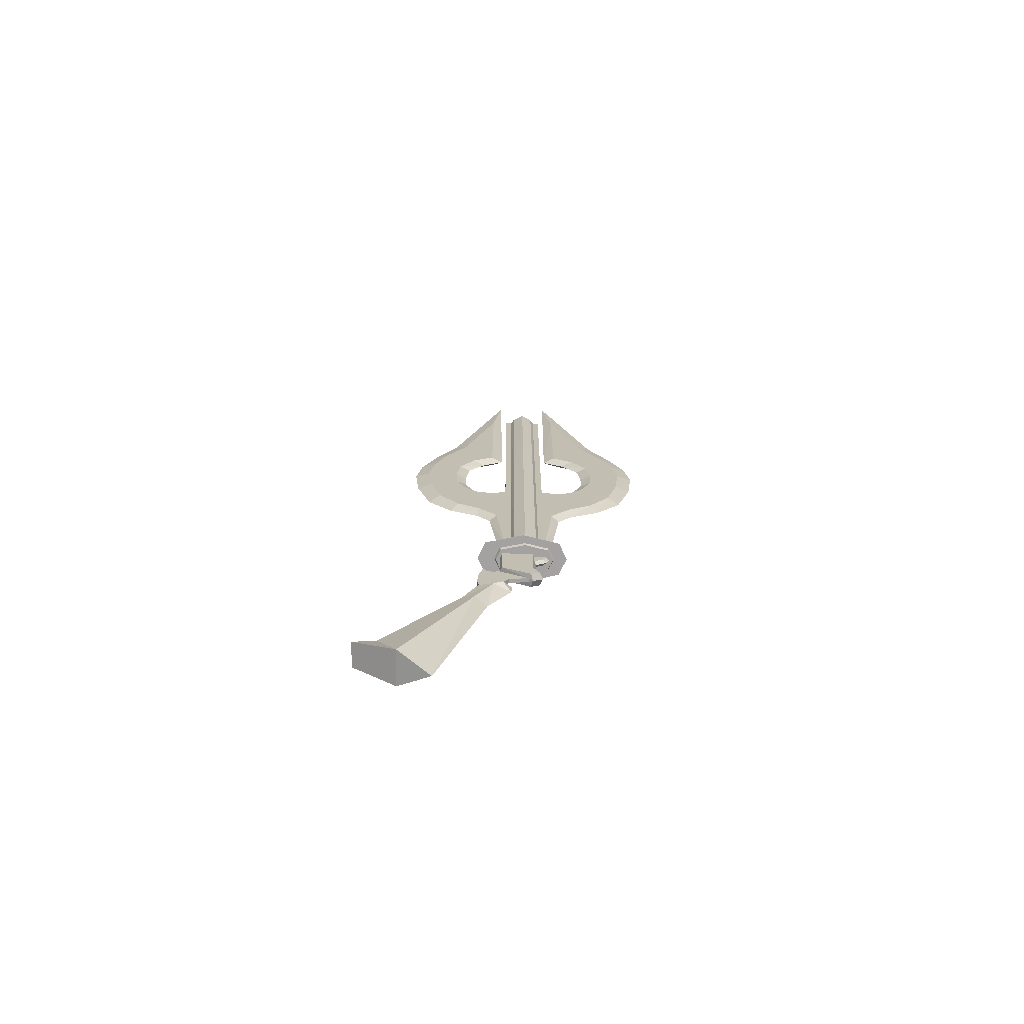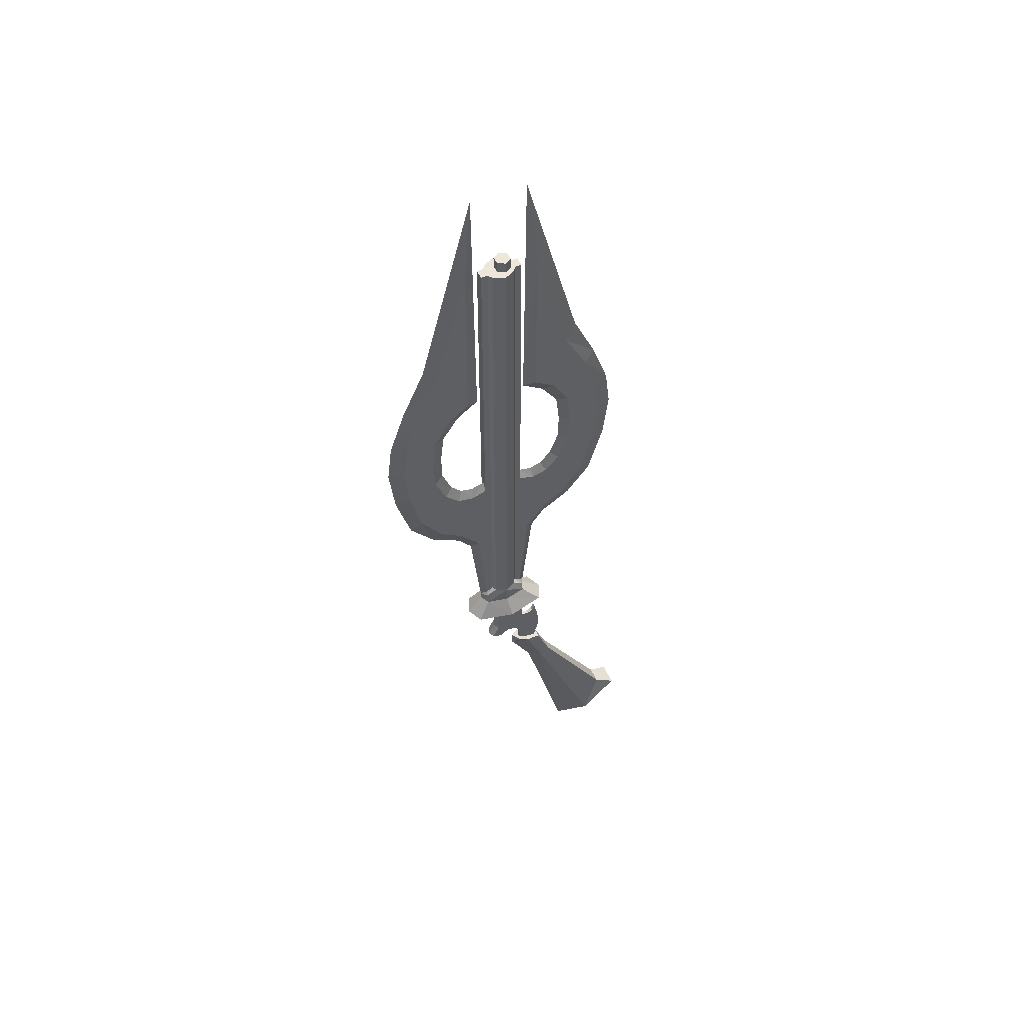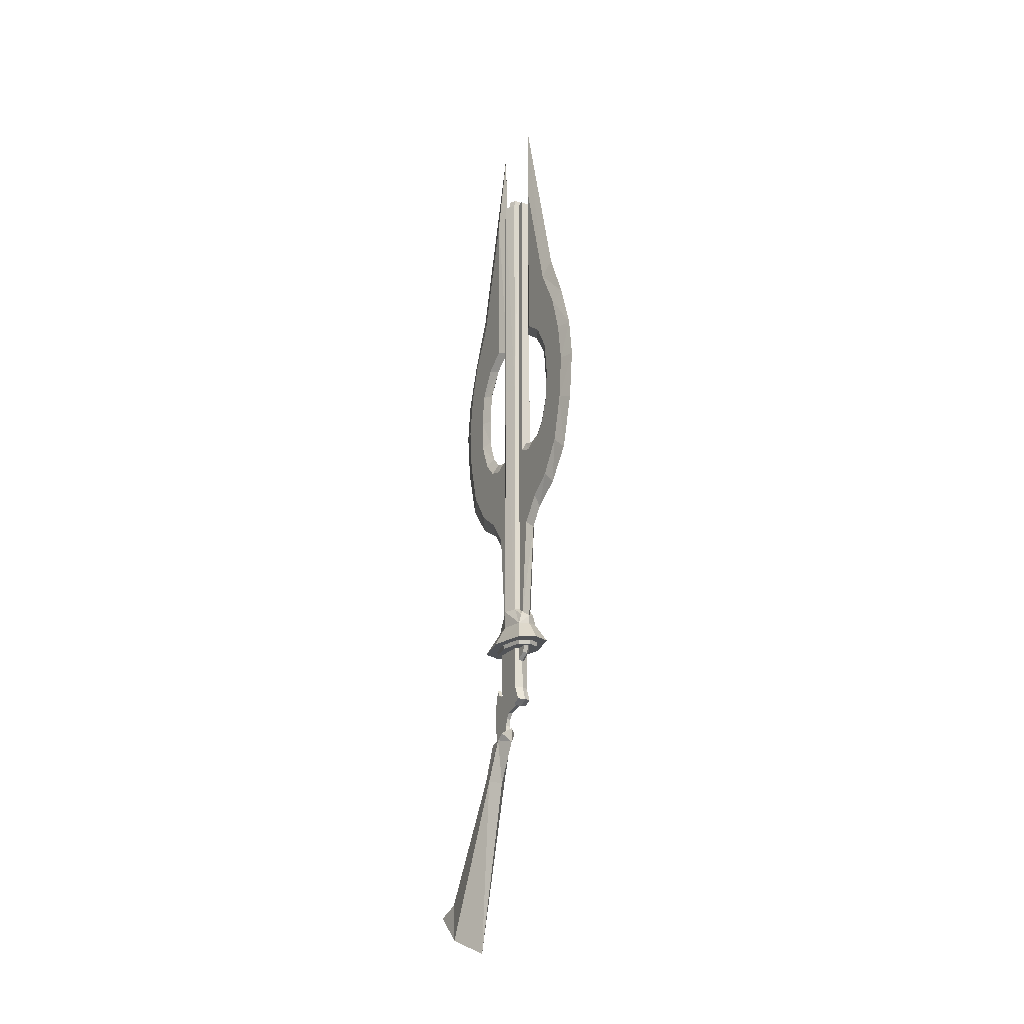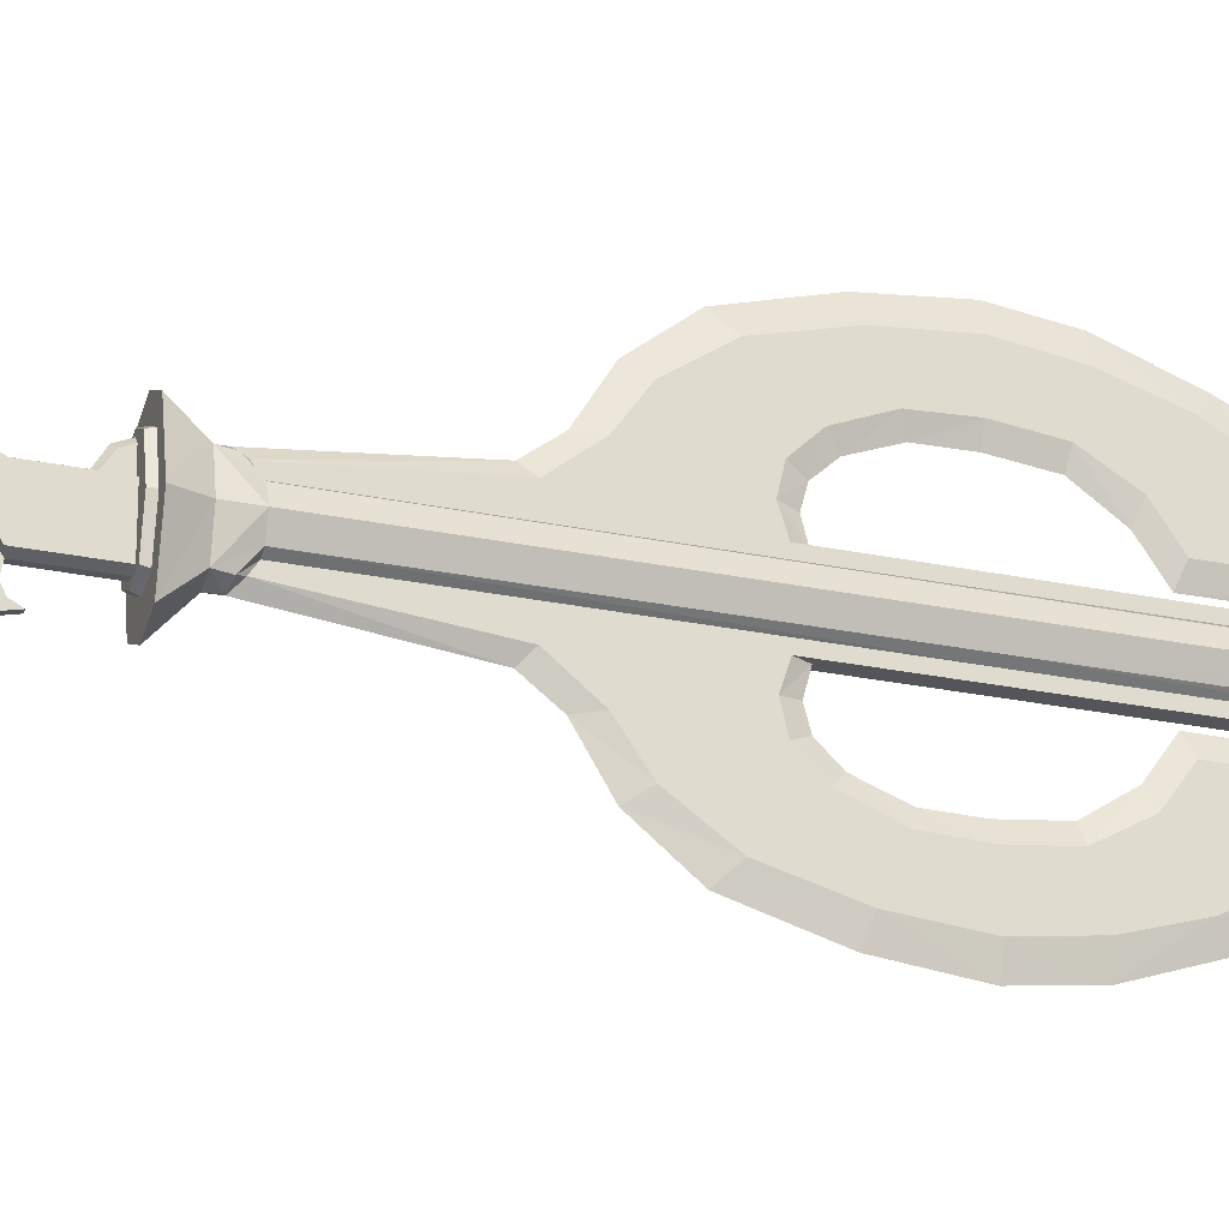
<metadata>
{"format":"obj","ext":"obj","renderer":"f3d","projection":"perspective","resolution":1024,"background":"white","views":[{"elev":-72.7,"azim":89.0,"up":"+Z"},{"elev":52.2,"azim":-114.9,"up":"+Z"},{"elev":-21.8,"azim":152.7,"up":"+Z"},{"elev":-24.4,"azim":-109.5,"up":"+Y"}]}
</metadata>
<code>
o w21gn13
v 0.0199 0.0273 0.5975
v 0.0268 0.0411 0.8809
v 0.0199 0.0276 0.8809
v 0.0268 0.0411 0.5975
v 0.0199 0.027 0.2806
v 0.0268 0.0411 0.28
v 0.0146 0.0157 0.5037
v 0.0146 0.0236 0.8809
v 0.0146 0.0157 0.8809
v 0.0146 0.0236 0.5975
v 0.0146 0.0236 0.2806
v 0.0177 0.0139 0.27
v 0.0146 0.0157 0.2753
v 0.0087 0.0086 0.2684
v 0.0146 -0.0027 0.4978
v 0.0087 -0.0011 0.5103
v 0.0087 -0.0158 0.5143
v 0.0146 -0.0218 0.5022
v 0.0146 -0.0393 0.5203
v 0.0087 -0.0296 0.5287
v 0.0146 -0.053 0.554
v 0.0087 -0.0371 0.6293
v 0.0146 -0.0546 0.5915
v 0.0087 -0.0414 0.5915
v 0.0146 -0.0502 0.6312
v 0.0087 -0.0168 0.659
v 0.0146 -0.0308 0.664
v 0.0087 0.0098 0.6772
v 0.0146 -0.0046 0.6822
v 0.0146 -0.0046 0.8906
v 0.0087 0.007 1.004
v 0.0146 -0.0455 0.739
v 0.0087 -0.0593 0.7584
v 0.0087 -0.0408 0.5584
v 0.0146 -0.073 0.6878
v 0.0087 -0.0874 0.6975
v 0.0146 -0.0874 0.6415
v 0.0087 -0.1071 0.6415
v 0.0146 -0.0943 0.5931
v 0.0146 -0.0893 0.5387
v 0.0146 -0.0746 0.4834
v 0.0087 -0.1133 0.5931
v 0.0146 -0.0483 0.4456
v 0.0146 -0.0196 0.4256
v 0.0146 0.0042 0.3959
v 0.0087 -0.0218 0.4097
v 0.0087 -0.058 0.4315
v 0.0087 -0.0886 0.4693
v 0.0087 -0.1068 0.5331
v 0.0087 -0.0049 0.3875
v 0.0268 0.0411 0.8909
v 0.0199 0.0542 0.8809
v 0.0199 0.0276 0.8909
v 0.0146 0.0236 0.8909
v 0.0146 0.0157 0.8909
v 0.0205 0.0139 0.2584
v 0.0087 0.0086 0.2584
v 0.0268 0.0411 0.2584
v 0.0205 0.0676 0.2584
v 0.0087 0.0157 0.5147
v 0.003 0.0157 0.8809
v -0.0001 0.0139 0.2684
v 0.003 0.0157 0.2753
v 0.003 0.0157 0.8909
v -0.0032 0.0139 0.2584
v 0.003 0.0157 0.5037
v -0.0091 0.0411 0.8909
v -0.0026 0.0276 0.8909
v -0.0026 0.0542 0.8909
v 0.003 0.0236 0.8909
v 0.0187 0.0373 0.8897
v 0.0137 0.0457 0.9047
v 0.0187 0.0373 0.9047
v 0.0137 0.0457 0.8897
v 0.004 0.0457 0.9047
v 0.004 0.0457 0.8897
v 0.004 0.0286 0.8897
v 0.0137 0.0286 0.9047
v 0.004 0.0286 0.9047
v 0.0137 0.0286 0.8897
v -0.001 0.0373 0.9047
v 0.0293 0.0832 0.2347
v 0.0087 0.0732 0.2584
v 0.0396 0.0382 0.2347
v 0.0087 0.0929 0.2347
v -0.0116 0.0832 0.2347
v 0.0087 -0.0177 0.2347
v 0.0293 -0.0083 0.2347
v 0.0087 0.077 0.2347
v -0.0048 0.0704 0.2347
v -0.012 0.0404 0.2347
v -0.0223 0.0382 0.2347
v -0.0048 0.0092 0.2347
v -0.0116 -0.0083 0.2347
v 0.0087 0.0029 0.2347
v 0.0224 0.0092 0.2347
v 0.0293 0.0404 0.2347
v 0.0224 0.0704 0.2347
v 0.0218 0.0692 0.2297
v 0.0284 0.0407 0.2297
v 0.0087 0.0754 0.2297
v -0.0041 0.0692 0.2297
v 0.0218 0.0107 0.2297
v 0.0087 0.0048 0.2297
v 0.0171 0.0504 0.2297
v 0.0171 0.0126 0.2297
v 0.0087 0.0545 0.2297
v 0.0005 0.0504 0.2297
v 0.0171 0.0504 0.1772
v 0.0087 0.0545 0.1772
v 0.0087 0.0623 0.1593
v 0.0005 0.0504 0.1772
v 0.0171 0.0126 0.1772
v 0.0112 0.0098 0.2297
v 0.0112 0.0098 0.179
v 0.0171 0.0582 0.1606
v 0.0171 0.0476 0.1553
v 0.0087 0.0501 0.1531
v -0.0041 0.0107 0.2297
v 0.0005 0.0126 0.2297
v 0.0062 0.0098 0.2297
v 0.0065 0.0098 0.179
v 0.0062 0.0007 0.1772
v 0.0112 0.0007 0.1772
v 0.0062 -0.0064 0.1806
v 0.0112 -0.0102 0.1884
v 0.0112 -0.0064 0.1806
v 0.0065 -0.0102 0.1884
v 0.0112 -0.0152 0.1668
v 0.0062 -0.0152 0.1668
v 0.0062 -0.0171 0.1418
v 0.0062 -0.0086 0.1118
v 0.0112 -0.0086 0.1118
v 0.0112 -0.0171 0.1418
v 0.0112 0.0145 0.1212
v 0.0112 0.0136 0.1353
v 0.0112 0.0154 0.144
v 0.0112 0.0211 0.1515
v 0.0112 0.0448 0.1562
v 0.0062 0.0211 0.1515
v 0.0062 0.0448 0.1562
v 0.0062 0.0154 0.144
v 0.0062 0.0136 0.1353
v 0.0062 0.0145 0.1212
v 0.0196 -0.018 0.0681
v 0.0087 -0.003 0.0643
v 0.0087 -0.0577 -0.1441
v 0.0177 0.0032 0.1181
v 0.0168 -0.0321 0.0715
v 0.0296 -0.0958 -0.1241
v 0.0196 -0.1199 -0.0757
v 0.0234 -0.1455 -0.0894
v 0.0162 -0.0149 0.1147
v 0.0015 -0.0149 0.1147
v 0.0005 -0.0321 0.0715
v -0.0057 -0.1455 -0.0894
v -0.002 -0.1199 -0.0757
v -0.012 -0.0958 -0.1241
v 0.0087 0.0242 0.1128
v 0.0087 0.0248 0.1303
v 0.0177 0.0142 0.125
v -0.0004 0.0142 0.125
v -0.0004 0.0032 0.1181
v 0.0127 0.0523 0.2143
v 0.0087 0.067 0.2197
v 0.0127 0.0636 0.2218
v 0.0087 0.0523 0.2106
v 0.0049 0.0636 0.2218
v 0.0049 0.0523 0.2143
v 0.0087 0.072 0.2315
v 0.0127 0.0679 0.2315
v 0.0049 0.0679 0.2315
v 0.0005 0.0476 0.1553
v 0.0005 0.0126 0.1772
v -0.011 0.0407 0.2297
v -0.001 0.0373 0.8897
v -0.0032 0.0676 0.2584
v -0.0091 0.0411 0.2584
v -0.0023 -0.018 0.0681
v 0.0049 0.0523 0.2315
v 0.0127 0.0523 0.2315
v 0.0005 0.0582 0.1606
v 0.0199 0.0548 0.5975
v 0.0146 0.0582 0.8809
v 0.0199 0.0551 0.2806
v 0.0146 0.0661 0.5037
v 0.0146 0.0661 0.8809
v 0.0146 0.0582 0.5975
v 0.0146 0.0582 0.2806
v 0.0177 0.0679 0.27
v 0.0146 0.0661 0.2753
v 0.0087 0.0736 0.2684
v 0.0146 0.0845 0.4978
v 0.0087 0.0979 0.5143
v 0.0087 0.0829 0.5103
v 0.0146 0.1036 0.5022
v 0.0146 0.1214 0.5203
v 0.0087 0.1114 0.5287
v 0.0146 0.1351 0.554
v 0.0087 0.1192 0.6293
v 0.0087 0.1236 0.5915
v 0.0146 0.137 0.5915
v 0.0087 0.0751 1.004
v 0.0087 0.0723 0.6772
v 0.0146 0.0867 0.8906
v 0.0146 0.0867 0.6822
v 0.0146 0.1279 0.739
v 0.0087 0.1414 0.7584
v 0.0087 0.0986 0.659
v 0.0146 0.1323 0.6312
v 0.0087 0.1229 0.5584
v 0.0146 0.1551 0.6878
v 0.0146 0.1129 0.664
v 0.0087 0.1695 0.6975
v 0.0146 0.1695 0.6415
v 0.0087 0.1892 0.6415
v 0.0146 0.1764 0.5931
v 0.0146 0.1714 0.5387
v 0.0087 0.1954 0.5931
v 0.0146 0.1567 0.4834
v 0.0146 0.1304 0.4456
v 0.0146 0.1017 0.4256
v 0.0146 0.0776 0.3959
v 0.0087 0.1039 0.4097
v 0.0087 0.0867 0.3875
v 0.0087 0.1401 0.4315
v 0.0087 0.1707 0.4693
v 0.0087 0.1889 0.5331
v 0.0199 0.0542 0.8909
v 0.0146 0.0582 0.8909
v 0.0146 0.0661 0.8909
v -0.0001 0.0679 0.27
v 0.0087 0.0661 0.5147
v 0.003 0.0661 0.8809
v -0.0001 0.0679 0.2684
v 0.003 0.0661 0.2753
v 0.003 0.0661 0.8909
v 0.003 0.0661 0.5037
v 0.003 0.0582 0.8909
v -0.0026 0.0273 0.5975
v -0.0026 0.0276 0.8809
v -0.0091 0.0411 0.8809
v 0.003 0.0236 0.8809
v -0.0026 0.027 0.2806
v -0.0091 0.0411 0.5975
v -0.0091 0.0411 0.28
v 0.003 0.0236 0.5975
v 0.003 0.0236 0.2806
v -0.0001 0.0139 0.27
v 0.003 -0.0027 0.4978
v 0.003 -0.0218 0.5022
v 0.003 -0.0393 0.5203
v 0.003 -0.053 0.554
v 0.003 -0.0546 0.5915
v 0.003 -0.0046 0.8906
v 0.003 -0.0046 0.6822
v 0.003 -0.0455 0.739
v 0.003 -0.0502 0.6312
v 0.003 -0.073 0.6878
v 0.003 -0.0308 0.664
v 0.003 -0.0874 0.6415
v 0.003 -0.0943 0.5931
v 0.003 -0.0893 0.5387
v 0.003 -0.0746 0.4834
v 0.003 -0.0483 0.4456
v 0.003 -0.0196 0.4256
v 0.003 0.0042 0.3959
v -0.0026 0.0542 0.8809
v -0.0026 0.0548 0.5975
v -0.0026 0.0551 0.2806
v 0.003 0.0582 0.8809
v 0.003 0.0582 0.5975
v 0.003 0.0582 0.2806
v 0.003 0.0845 0.4978
v 0.003 0.1036 0.5022
v 0.003 0.1214 0.5203
v 0.003 0.1351 0.554
v 0.003 0.137 0.5915
v 0.003 0.1323 0.6312
v 0.003 0.1129 0.664
v 0.003 0.0867 0.6822
v 0.003 0.0867 0.8906
v 0.003 0.1279 0.739
v 0.003 0.1551 0.6878
v 0.003 0.1695 0.6415
v 0.003 0.1764 0.5931
v 0.003 0.1714 0.5387
v 0.003 0.1567 0.4834
v 0.003 0.1304 0.4456
v 0.003 0.1017 0.4256
v 0.003 0.0776 0.3959
f 1 2 3
f 2 1 4
f 5 4 1
f 4 5 6
f 7 8 9
f 8 7 10
f 11 10 7
f 5 10 11
f 10 5 1
f 12 11 13
f 11 12 5
f 13 14 12
f 15 16 17
f 15 17 18
f 17 19 18
f 20 21 19
f 22 23 24
f 23 22 25
f 26 25 22
f 25 26 27
f 28 27 26
f 27 28 29
f 28 31 30
f 30 29 28
f 29 30 32
f 32 31 33
f 31 32 30
f 34 23 21
f 35 27 29
f 35 29 32
f 32 36 35
f 36 32 33
f 37 25 27
f 37 27 35
f 35 36 38
f 37 35 38
f 38 39 37
f 39 23 25
f 23 39 21
f 39 25 37
f 21 39 40
f 40 41 21
f 19 21 41
f 39 42 40
f 42 39 38
f 18 41 43
f 43 44 18
f 15 18 44
f 44 45 15
f 7 15 45
f 45 13 7
f 41 18 19
f 46 45 44
f 44 43 46
f 47 46 43
f 43 41 47
f 48 47 41
f 41 40 48
f 20 19 17
f 34 21 20
f 24 23 34
f 49 40 42
f 48 40 49
f 45 46 50
f 51 3 2
f 2 52 51
f 3 51 53
f 53 8 3
f 54 9 8
f 9 54 55
f 53 54 8
f 56 14 57
f 14 56 12
f 56 6 5
f 56 5 12
f 58 6 56
f 6 58 59
f 11 7 13
f 60 7 9
f 9 61 60
f 62 13 12
f 63 13 62
f 9 64 61
f 64 9 55
f 65 62 12
f 12 57 65
f 57 12 56
f 66 60 61
f 51 67 68
f 67 51 69
f 53 51 68
f 68 70 53
f 54 53 70
f 70 64 54
f 54 64 55
f 71 72 73
f 72 71 74
f 74 75 72
f 75 74 76
f 77 78 79
f 78 77 80
f 80 73 78
f 73 80 71
f 73 72 75
f 81 73 75
f 73 81 78
f 81 79 78
f 82 83 59
f 59 84 82
f 83 82 85
f 85 86 83
f 87 56 57
f 57 65 87
f 56 87 88
f 88 58 56
f 58 88 84
f 84 59 58
f 85 89 90
f 86 85 90
f 90 91 86
f 92 86 91
f 91 93 92
f 92 93 94
f 93 95 87
f 93 87 94
f 95 96 88
f 95 88 87
f 84 96 97
f 97 98 84
f 82 84 98
f 98 89 82
f 96 84 88
f 82 89 85
f 99 89 98
f 98 100 99
f 89 99 101
f 101 102 89
f 100 98 97
f 97 103 100
f 103 97 96
f 96 104 103
f 104 96 95
f 95 93 104
f 105 99 100
f 106 105 100
f 100 103 106
f 107 101 99
f 101 107 102
f 107 99 105
f 107 108 102
f 109 107 105
f 107 109 110
f 111 110 109
f 110 111 112
f 113 105 106
f 106 114 113
f 115 113 114
f 113 109 105
f 116 111 109
f 109 113 116
f 117 111 116
f 116 113 117
f 111 117 118
f 119 120 121
f 119 121 104
f 104 121 114
f 114 106 103
f 114 103 104
f 115 114 121
f 115 121 122
f 115 122 123
f 124 115 123
f 123 125 124
f 126 127 128
f 127 125 128
f 129 126 128
f 129 128 130
f 131 132 133
f 134 131 133
f 131 134 130
f 124 125 127
f 134 129 130
f 135 136 134
f 135 134 133
f 136 137 129
f 136 129 134
f 137 124 127
f 129 137 127
f 127 126 129
f 138 115 124
f 138 124 137
f 139 115 138
f 140 141 139
f 138 140 139
f 140 138 142
f 142 138 137
f 137 143 142
f 136 143 137
f 143 136 144
f 136 135 144
f 118 139 141
f 139 118 117
f 139 117 113
f 139 113 115
f 145 147 146
f 146 148 145
f 149 145 148
f 150 147 145
f 145 149 150
f 150 151 152
f 153 154 155
f 151 156 152
f 149 155 157
f 157 151 149
f 153 155 149
f 158 147 150
f 150 152 158
f 158 152 156
f 159 160 161
f 160 159 162
f 148 153 149
f 148 159 161
f 159 148 146
f 148 163 154
f 163 148 162
f 148 154 153
f 148 161 162
f 161 160 162
f 150 149 151
f 157 156 151
f 164 165 166
f 165 164 167
f 167 168 165
f 168 167 169
f 166 170 171
f 170 166 165
f 165 172 170
f 172 165 168
f 118 141 173
f 141 174 173
f 174 141 122
f 108 175 102
f 175 108 120
f 120 119 175
f 176 81 75
f 176 75 76
f 77 79 81
f 77 81 176
f 177 83 86
f 86 92 177
f 94 87 65
f 65 178 94
f 92 94 178
f 178 177 92
f 146 147 179
f 179 163 146
f 159 146 163
f 163 162 159
f 147 158 179
f 158 155 179
f 155 158 157
f 158 156 157
f 163 155 154
f 155 163 179
f 180 172 168
f 168 169 180
f 166 181 164
f 181 166 171
f 108 107 112
f 112 174 108
f 112 107 110
f 120 108 174
f 174 121 120
f 111 182 112
f 182 111 173
f 111 118 173
f 182 174 112
f 173 174 182
f 121 174 122
f 144 131 143
f 131 144 132
f 143 130 142
f 130 143 131
f 142 125 123
f 125 142 130
f 130 128 125
f 140 123 122
f 123 140 142
f 141 140 122
f 90 89 102
f 102 175 90
f 91 90 175
f 175 119 91
f 93 91 119
f 119 104 93
f 60 15 7
f 15 60 16
f 13 45 50
f 13 50 14
f 1 3 8
f 1 8 10
f 183 52 2
f 52 183 184
f 185 4 6
f 4 185 183
f 186 187 184
f 186 184 188
f 185 189 188
f 183 185 188
f 188 184 183
f 190 191 189
f 190 189 185
f 191 190 192
f 193 194 195
f 194 193 196
f 194 196 197
f 198 197 199
f 197 198 194
f 200 201 202
f 203 204 205
f 206 207 205
f 207 208 203
f 209 200 210
f 200 202 210
f 211 199 202
f 199 211 198
f 212 206 213
f 206 212 207
f 207 212 214
f 215 213 210
f 213 215 212
f 212 216 214
f 216 212 215
f 217 210 202
f 210 217 215
f 217 199 218
f 199 217 202
f 217 216 215
f 216 217 219
f 218 219 217
f 220 199 197
f 199 220 218
f 220 196 221
f 196 220 197
f 222 196 193
f 196 222 221
f 223 224 222
f 224 223 225
f 224 221 222
f 221 224 226
f 226 220 221
f 220 226 227
f 227 218 220
f 218 227 228
f 223 193 186
f 193 223 222
f 201 211 202
f 204 213 206
f 213 204 209
f 204 206 205
f 209 210 213
f 207 203 205
f 207 214 208
f 228 219 218
f 229 51 52
f 52 184 229
f 184 187 230
f 230 229 184
f 230 187 231
f 192 59 83
f 83 177 192
f 232 192 177
f 59 185 6
f 185 59 190
f 189 186 188
f 186 189 191
f 191 223 186
f 186 233 187
f 233 234 187
f 235 190 191
f 236 235 191
f 237 187 234
f 187 237 231
f 177 190 235
f 83 59 190
f 238 234 233
f 51 229 69
f 229 239 69
f 239 229 230
f 230 237 239
f 237 230 231
f 59 192 190
f 177 83 190
f 233 186 193
f 233 193 195
f 191 225 223
f 225 191 192
f 183 2 4
f 240 241 242
f 241 240 243
f 244 245 246
f 245 244 240
f 66 61 243
f 66 243 247
f 244 248 247
f 240 244 247
f 247 243 240
f 249 63 248
f 249 248 244
f 63 249 14
f 250 17 16
f 17 250 251
f 17 251 252
f 20 252 253
f 252 20 17
f 22 24 254
f 31 28 255
f 256 257 255
f 257 33 31
f 26 22 258
f 22 254 258
f 34 253 254
f 253 34 20
f 259 256 260
f 256 259 257
f 257 259 36
f 261 260 258
f 260 261 259
f 259 38 36
f 38 259 261
f 262 258 254
f 258 262 261
f 262 253 263
f 253 262 254
f 262 38 261
f 38 262 42
f 263 42 262
f 264 253 252
f 253 264 263
f 264 251 265
f 251 264 252
f 266 251 250
f 251 266 265
f 267 46 266
f 46 267 50
f 46 265 266
f 265 46 47
f 47 264 265
f 264 47 48
f 48 263 264
f 263 48 49
f 267 250 66
f 250 267 266
f 24 34 254
f 28 260 256
f 260 28 26
f 28 256 255
f 26 258 260
f 257 31 255
f 257 36 33
f 49 42 263
f 242 241 67
f 67 268 242
f 68 67 241
f 241 243 68
f 61 70 243
f 70 61 64
f 68 243 70
f 65 57 14
f 65 244 246
f 244 65 249
f 178 65 246
f 248 66 247
f 66 248 63
f 63 267 66
f 57 65 249
f 65 14 249
f 60 66 250
f 60 250 16
f 63 50 267
f 50 63 14
f 245 240 242
f 242 269 245
f 269 242 268
f 270 246 245
f 238 271 234
f 271 238 272
f 273 272 238
f 270 272 273
f 272 270 269
f 232 273 236
f 273 232 270
f 236 192 232
f 274 195 194
f 274 194 275
f 194 276 275
f 198 277 276
f 200 278 201
f 278 200 279
f 209 279 200
f 279 209 280
f 204 280 209
f 280 204 281
f 204 203 282
f 282 281 204
f 281 282 283
f 283 203 208
f 203 283 282
f 211 278 277
f 284 280 281
f 284 281 283
f 283 214 284
f 214 283 208
f 285 279 280
f 285 280 284
f 284 214 216
f 285 284 216
f 216 286 285
f 286 278 279
f 278 286 277
f 286 279 285
f 277 286 287
f 287 288 277
f 276 277 288
f 286 219 287
f 219 286 216
f 275 288 289
f 289 290 275
f 274 275 290
f 290 291 274
f 238 274 291
f 291 236 238
f 288 275 276
f 224 291 290
f 290 289 224
f 226 224 289
f 289 288 226
f 227 226 288
f 288 287 227
f 198 276 194
f 211 277 198
f 201 278 211
f 228 287 219
f 227 287 228
f 291 224 225
f 268 67 69
f 69 271 268
f 239 234 271
f 234 239 237
f 69 239 271
f 177 246 270
f 177 270 232
f 178 246 177
f 273 238 236
f 83 177 232
f 233 274 238
f 274 233 195
f 236 291 225
f 236 225 192
f 270 245 269
f 269 268 271
f 269 271 272

</code>
